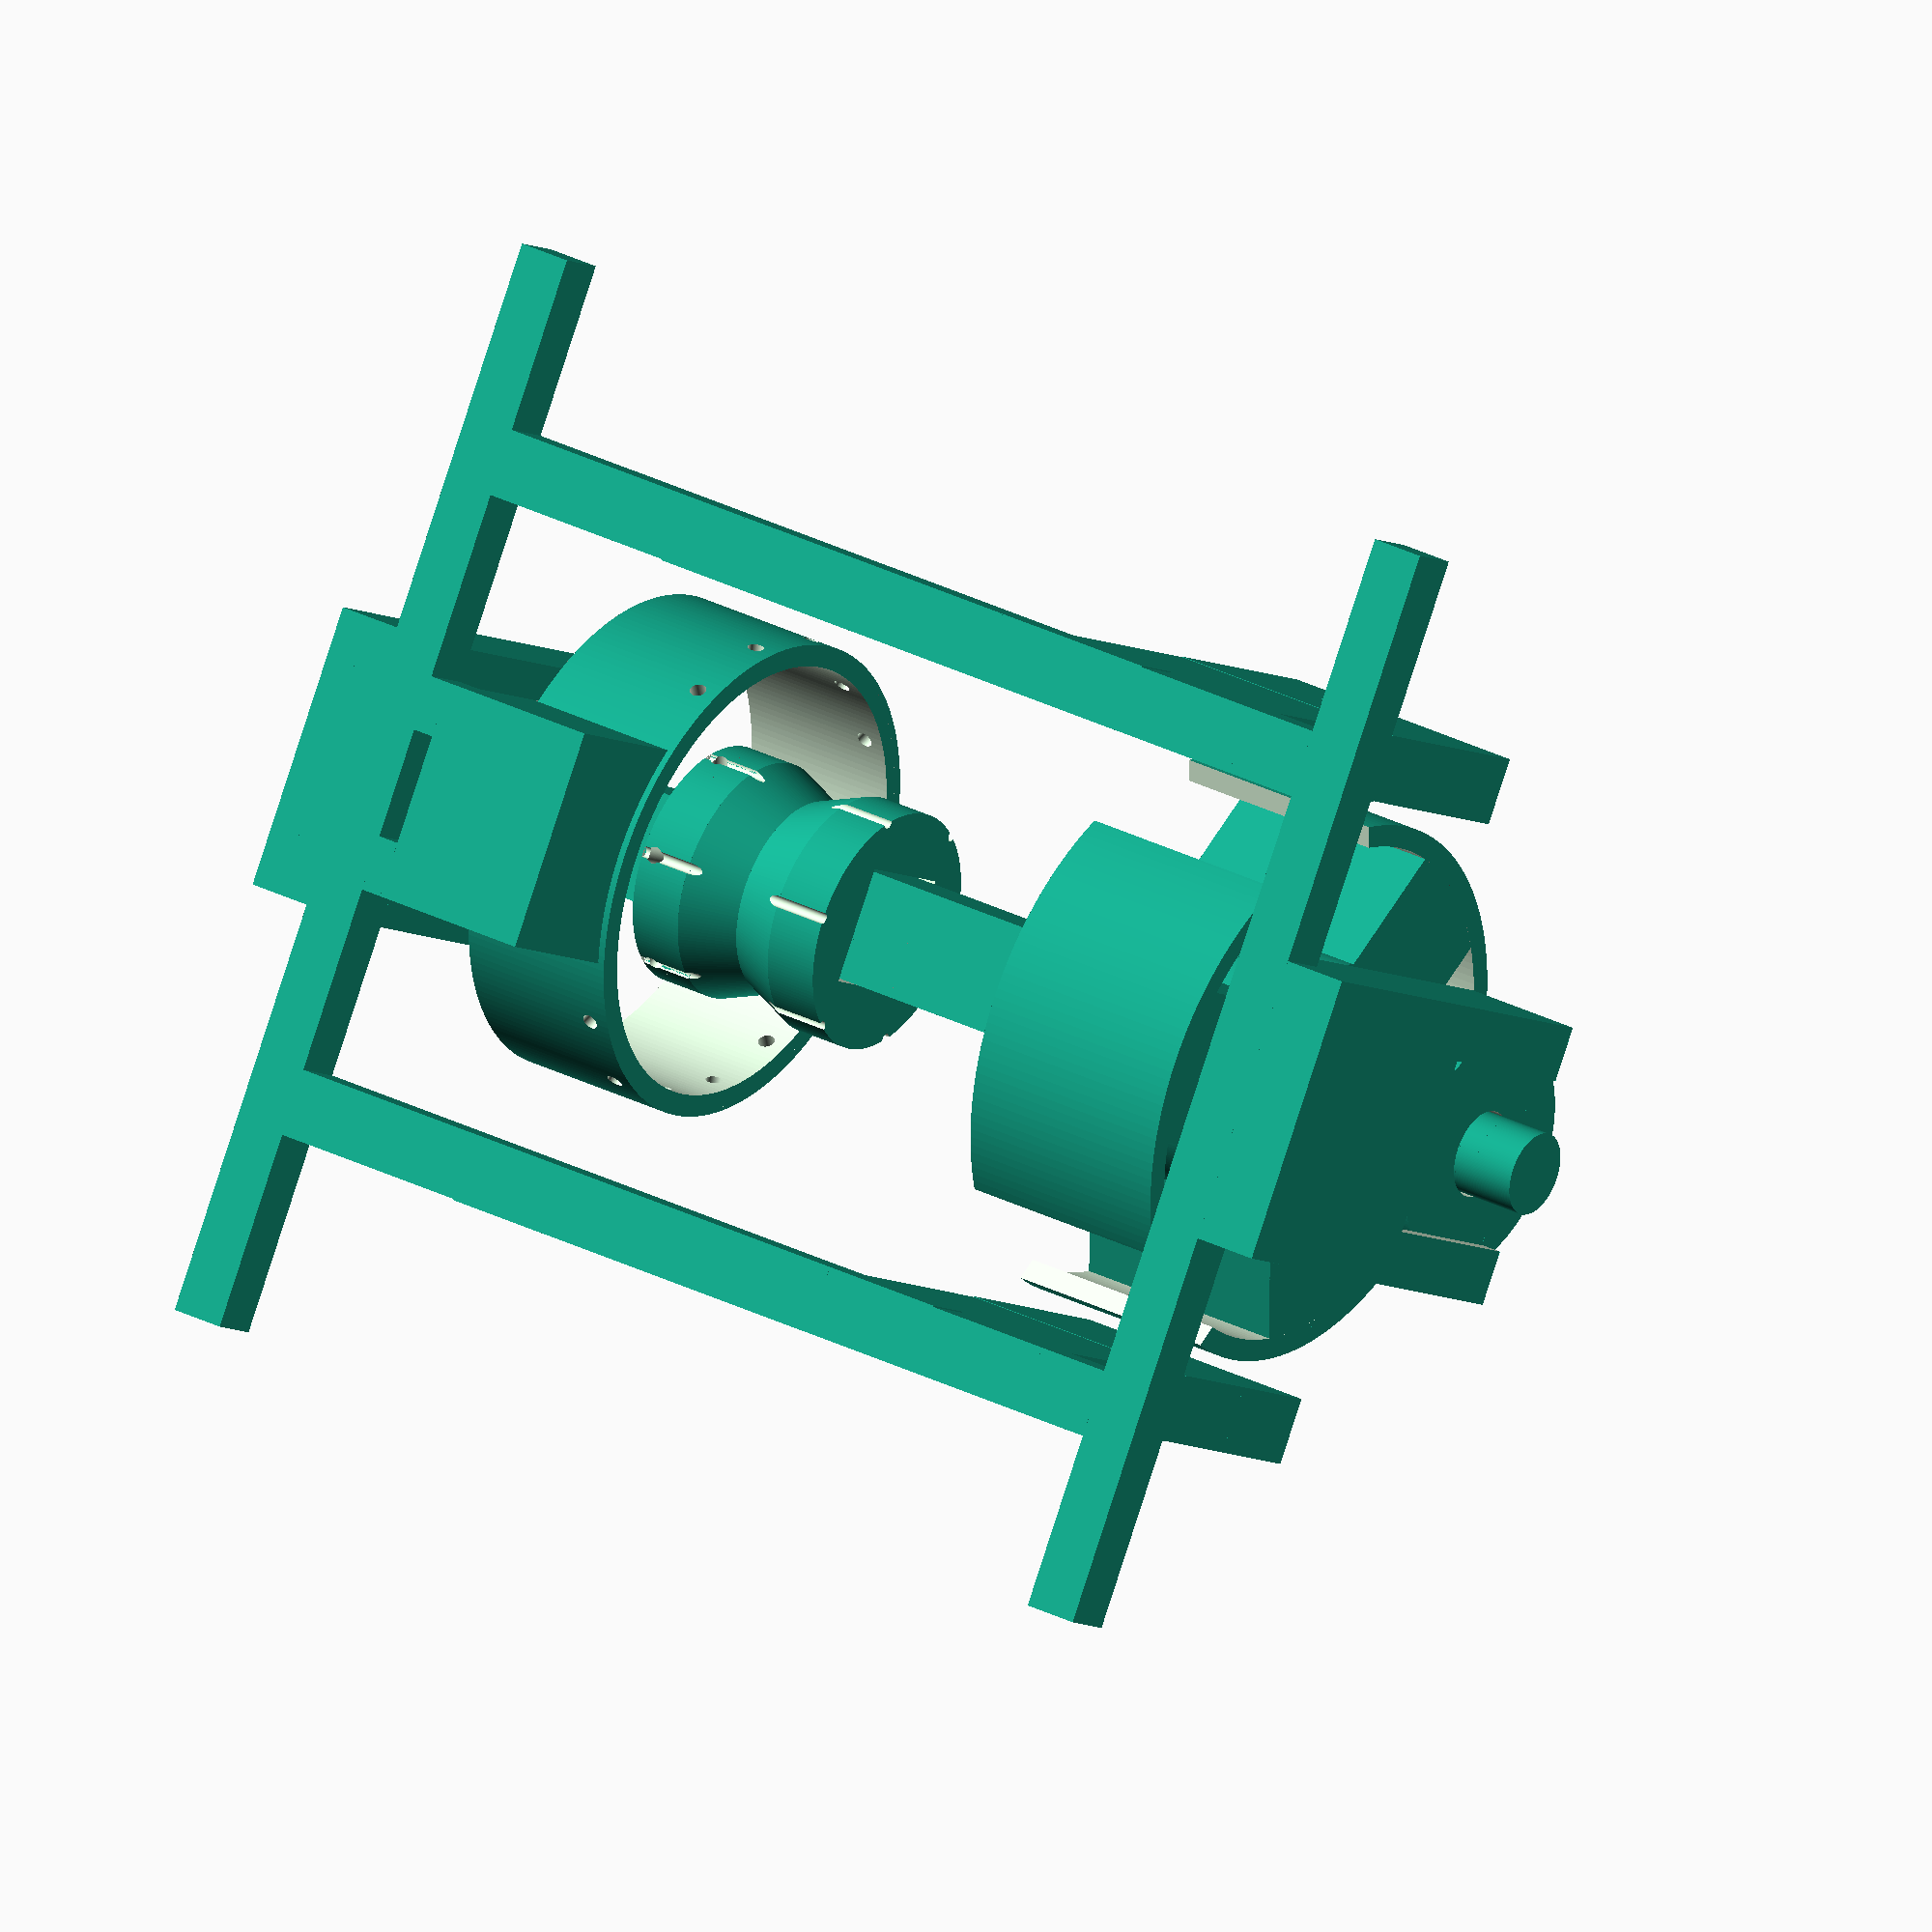
<openscad>

$fn = 200;

shaftLength = 120;

paperclipRadius = 0.5;

//Armature();

//Commutator();

//Bearing();

//ToothedShaft();

//translate([20,0,0])
//Slide();
//
//translate([-40,0,0])
//MagnetHolder();
//
//translate([-75,100,0])
Assembly();
//
//
//translate([0,-90,0])
//CoilHolder();
//
//translate([90,0,0])
//BearingHolder();
//
//translate([-80,30,0])
//Cam();

//cube([10,10,30]);

module Armature(length=20){
    
    difference(){
        union(){
            translate([0,0,length/2])
            cylinder(length,12,12, center=true);
            
            for (angle = [0:360/3:360]){
                rotate([0,0,angle]){
                    translate([11,0,length/2])
                    cube([25, 14, length], center=true);
                }
            }
            
            //outer ring
            difference(){
                cylinder(length, 25,25);
                translate([0,0,-0.01])
                cylinder(length+0.02, 23, 23);
            }
            
            
        }
        
        //centre hole
        cube([10.5,10.5,45+0.04], center=true);
        
        for (angle = [0:360/3:360]){
                rotate([0,0,angle + 360/6]){
                    translate([31,0,length/2-0.01])
                    cube([35, 14, length+0.04], center=true);
                }
            }
    }
    
    
    
}

module Commutator(){
    difference(){
        union(){
            
            cylinder(5,11,11);
            
            translate([0,0,5])
            cylinder(5,11,9);
                    
            translate([0,0,10])
            cylinder(5,9,11);
                    
            translate([0,0,15])
            cylinder(5,11,11);
        }
        cube([10.5,10.5,45+0.04], center=true);
        
        for (angle = [0:360/6:360]){
            rotate([0,0,angle])
            translate([11,0,0])
            cylinder(25, 0.5, 0.5);
            
            
            rotate([0,0,angle])
            translate([11,0,1.2])
            rotate([0,-90,0])
            cylinder(25, 0.75, 0.75);
        }
    }
}

module Bearing(){
    difference(){
        cylinder(7, 11, 11);
        
        translate([0, 0, -0.01])
        cylinder(7.02, 4, 4);
    }
}

module ToothedShaftHalf(){
    middleLength = shaftLength/2 - 20;

    // middle
    translate([0, 0, 20 + middleLength/2])
    cube([10, 10, middleLength], center=true);

    // taper
    translate([0, 0, 15])
    cylinder(5, 3.8, 5);
    
    // bottom
    cylinder(15, 3.8, 3.8);
}

module ToothedShaft(){
    ToothedShaftHalf();
    
    translate([0, 0, shaftLength])
    mirror([0, 0, 1])
    ToothedShaftHalf();
}

module Slide(height=20){
    translate([0,0,height/2])
    difference(){
        cube([12.5,12.5,height], center=true);
        translate([0,0,-0.01])
        cube([10.5,10.5,height+0.04], center=true);   
    } 
}

module MagnetHolder2(){
    translate([0,0,5])
    difference(){
        cube([12.1, 6.1,10], center=true);
        translate([0,0,-0.01])
        cube([10.1, 4.1,10.04], center=true);   
    } 
}

module MagnetHolderConstruction(){
    MagnetHolder2();
    
    translate([11.5,0,0])
    MagnetHolder2();
    
    translate([0,0,10]){
        MagnetHolder2();
        
        translate([11.5,0,0])
        MagnetHolder2();
    }
    
    translate([-6.0,-3,-25])
    cube([23.6,6.1,25]);
}

module MagnetHolder(){
    Slide(10);
    
    translate([8.31,0,5])
    difference(){
        cube([6.1,12.1,10], center=true);
        translate([0,0,-0.01])
        cube([4.1,10.1,10.04], center=true);   
    } 
    
    translate([-8.31,0,5])
    difference(){
        cube([6.1,12.1,10], center=true);
        translate([0,0,-0.01])
        cube([4.1,10.1,10.04], center=true);   
    } 
    
    translate([0,8.31,5])
    difference(){
        cube([12.1, 6.1,10], center=true);
        translate([0,0,-0.01])
        cube([10.1, 4.1,10.04], center=true);   
    } 
    
    translate([0,-8.31,5])
    difference(){
        cube([12.1, 6.1,10], center=true);
        translate([0,0,-0.01])
        cube([10.1, 4.1,10.04], center=true);   
    } 
    
}


module BearingHolder(){
    translate([0,0,40])
    rotate([0,90,0])
    difference(){
        cube([40,26,11]);
        translate([-33,(26-22.4)/2,(11-7.4)/2])
        cube([50, 22.4, 7.4]);
        
        translate([-33,(26-16)/2,-1])
        cube([50, 16, 13]);
    }
    
    //base support
    translate([0,-38,0])
    cube([5,100,5]);
    
    translate([-70,40,0])
    cube([70,6.1,5]);
    
    translate([-70,-20,0])
    cube([70,6.1,5]);
    
}

module BearingHolders(){
    translate([10,26,0])
    rotate([0,0,180])
    BearingHolder();
    
    translate([99,0,0])
    BearingHolder();
    
}


module BaseAssembly(){
    translate([0,-13,0])
    BearingHolders();
    
    translate([74.5,30,25])
    MagnetHolderConstruction();
    
    
    translate([74.5,-30,25])
    rotate([0,0,0])
    MagnetHolderConstruction();
    
    
    translate([12,-10,0])
    SpringRingHolder();
    
     
}

module SpringRing(){
    difference(){
        cylinder(15,22,22);
        translate([0,0,-0.5])
        cylinder(16,20,20);
        
        //tiny holes
        for (angle = [0:360/16:360]){           
            translate([0,0,13])
            rotate([0,0,angle])
            rotate([90,0,0])
            cylinder(50,0.75,0.75, center=true);
        }
    }
}


module SpringRingHolder(){
    difference(){
        cube([15,20,30]);
        translate([0,10,34])
        rotate([0,90,0])
        cylinder(50,22,22);
    }
    
    translate([-10,15,0])
    cube([10,5 ,5]);
    
    translate([-10,-0,0])
    cube([10,5 ,5]);
}


module Assembly(){
    translate([0,0,35])
    rotate([0,90,0]){
        Bearing();
        
        translate([0,0,-6])
        ToothedShaft();
        
        translate([0,0,22])
        Commutator();
        
        translate([0,0,12])
        SpringRing();
        
        translate([0,0,70])
        Armature();
        
        translate([0,0,shaftLength-19])
        Bearing();   
    }
    
    
    BaseAssembly();
}


























</openscad>
<views>
elev=186.9 azim=338.9 roll=329.1 proj=o view=wireframe
</views>
